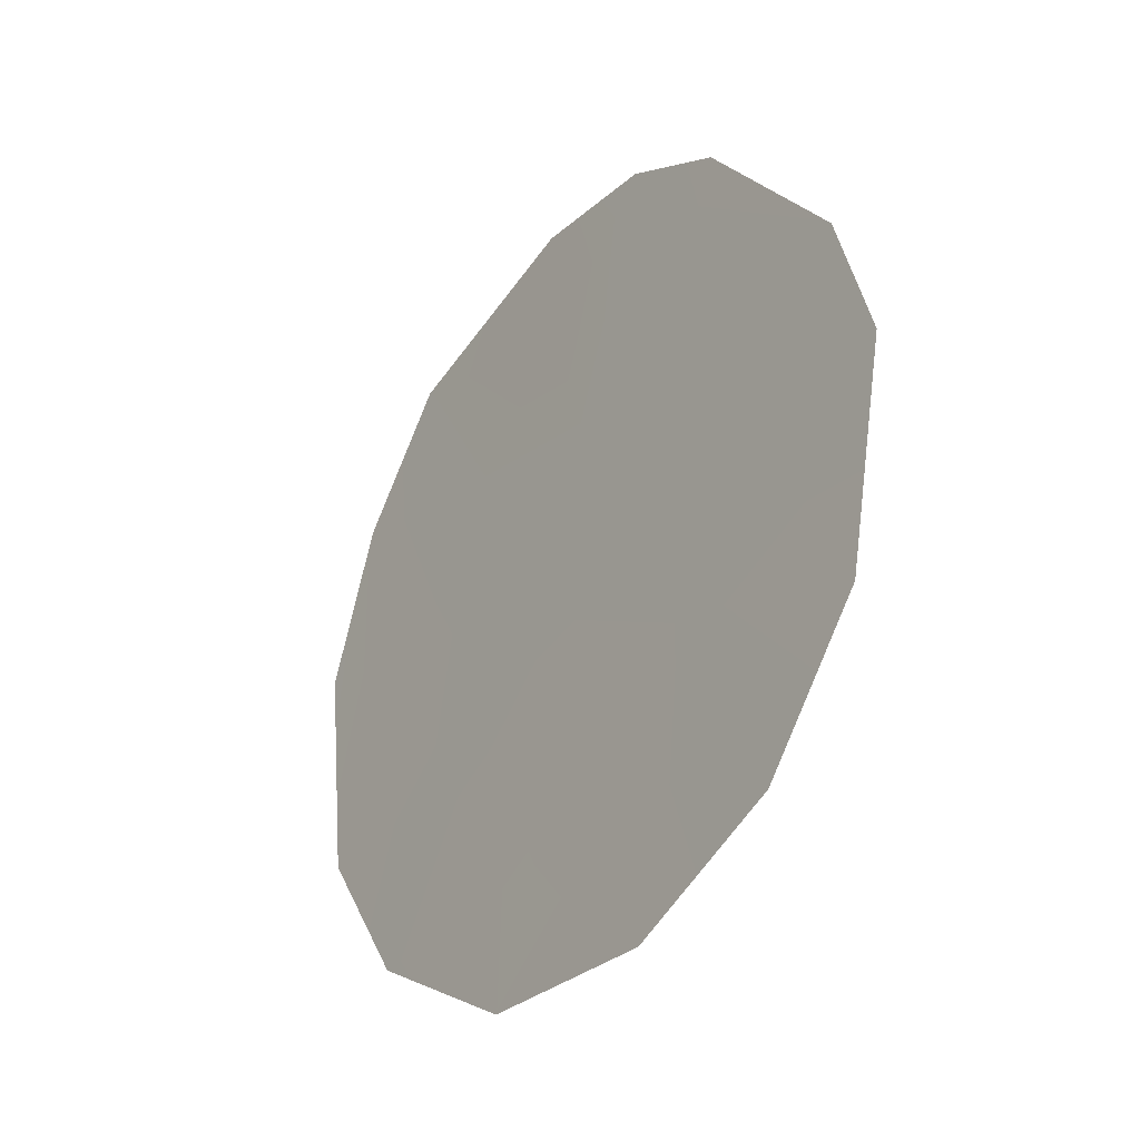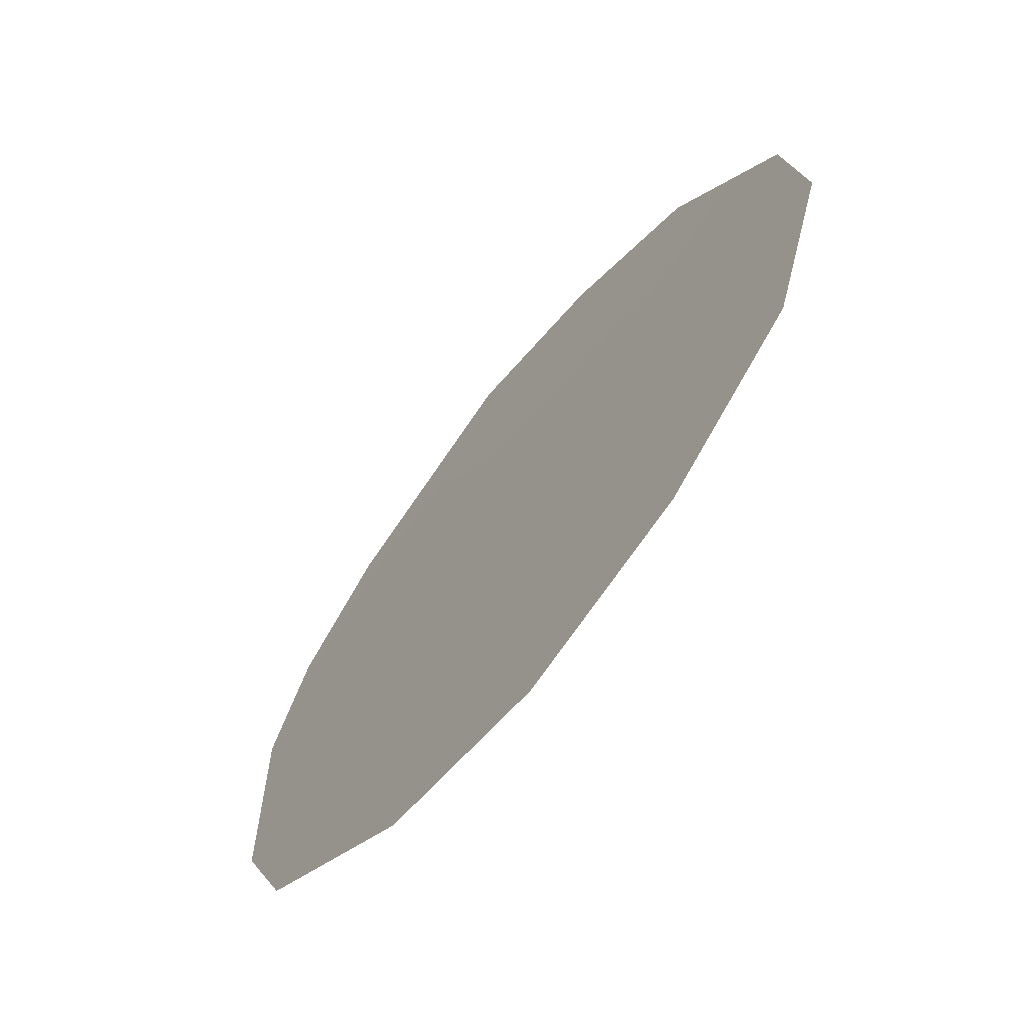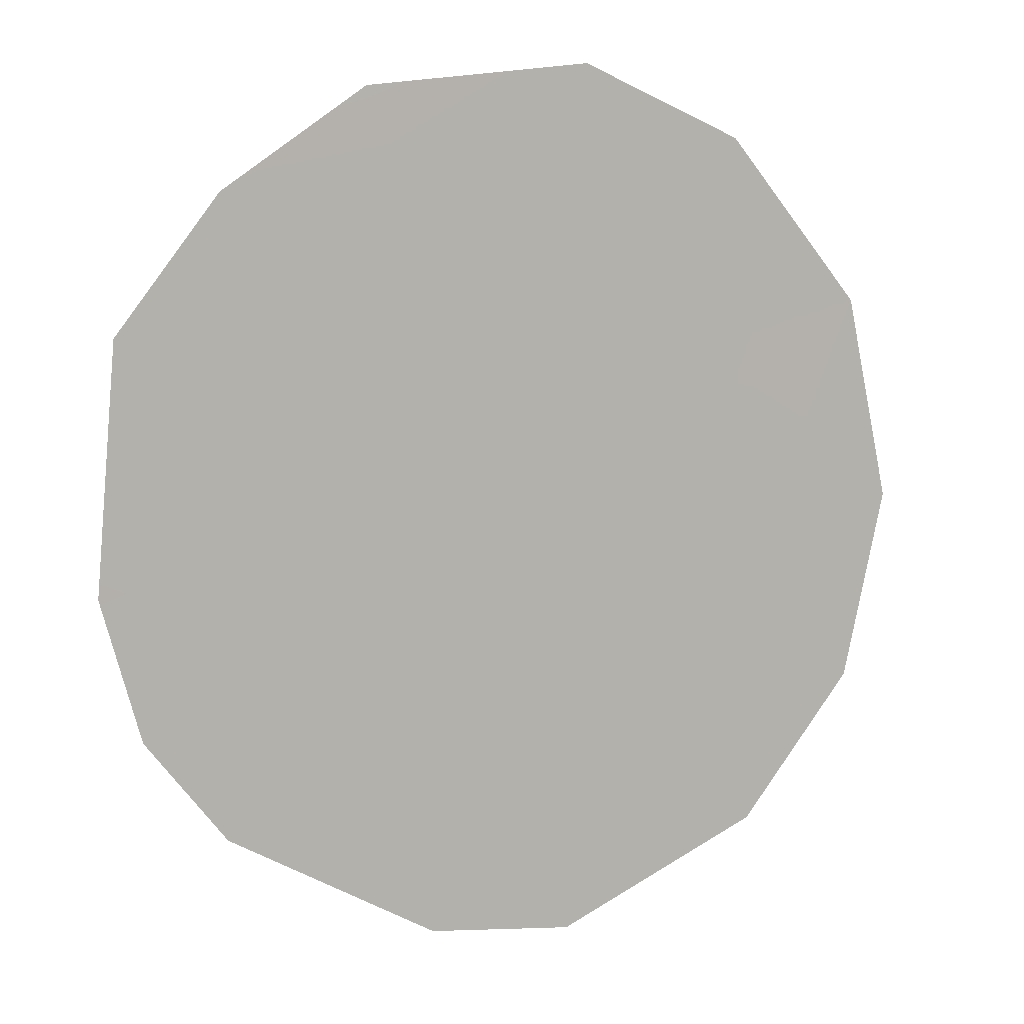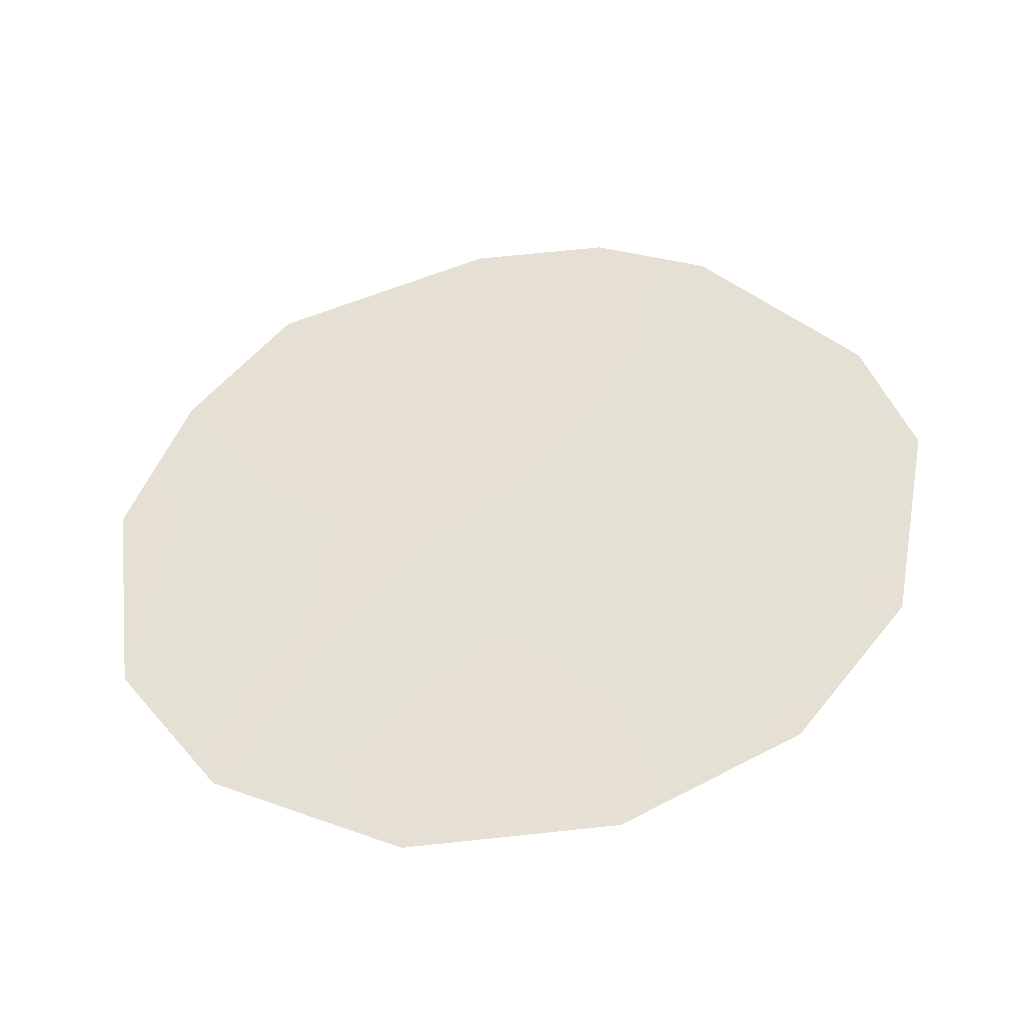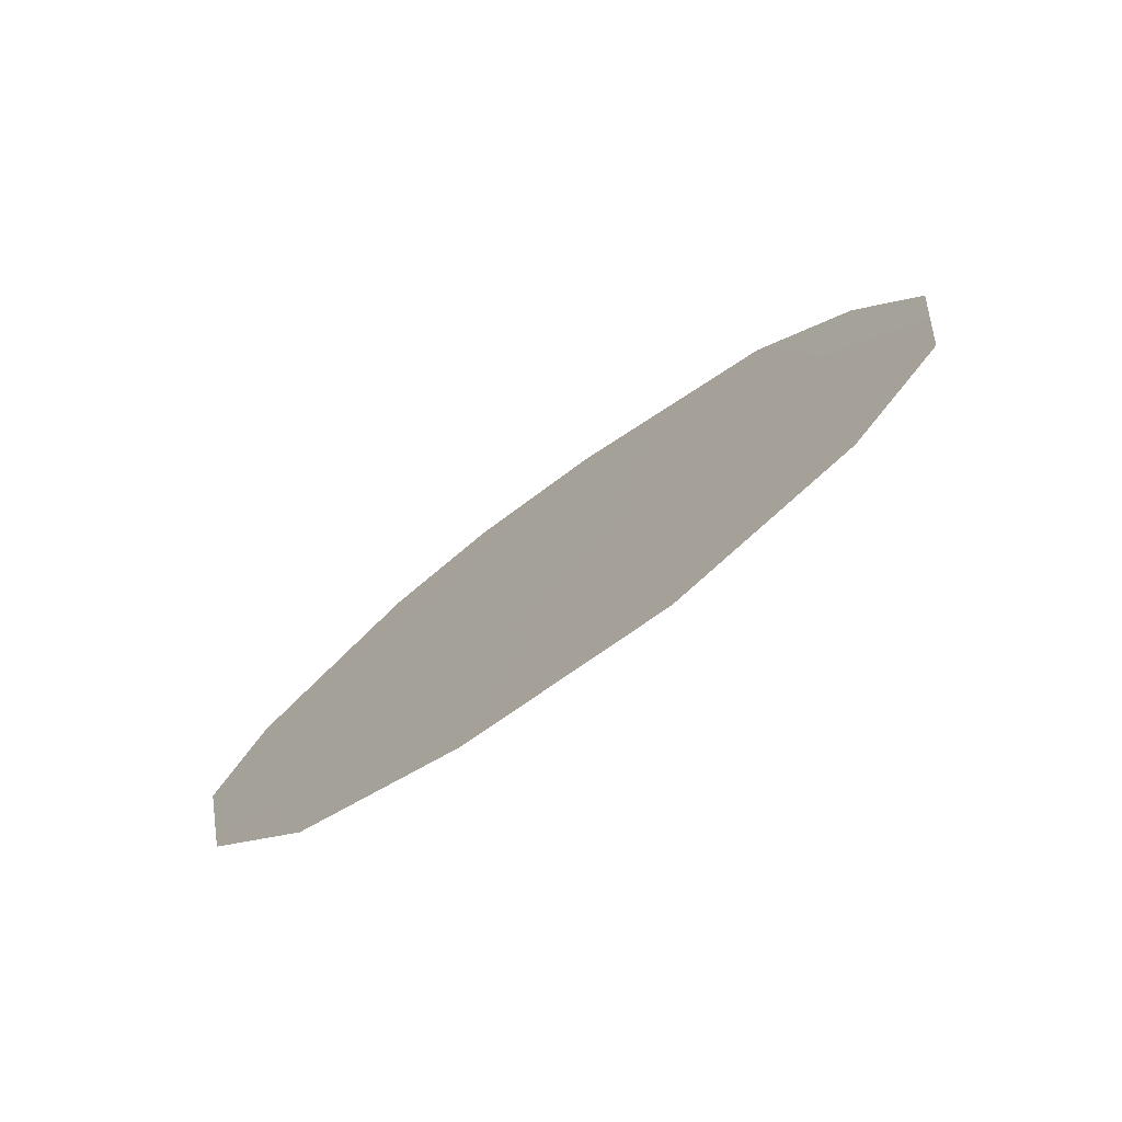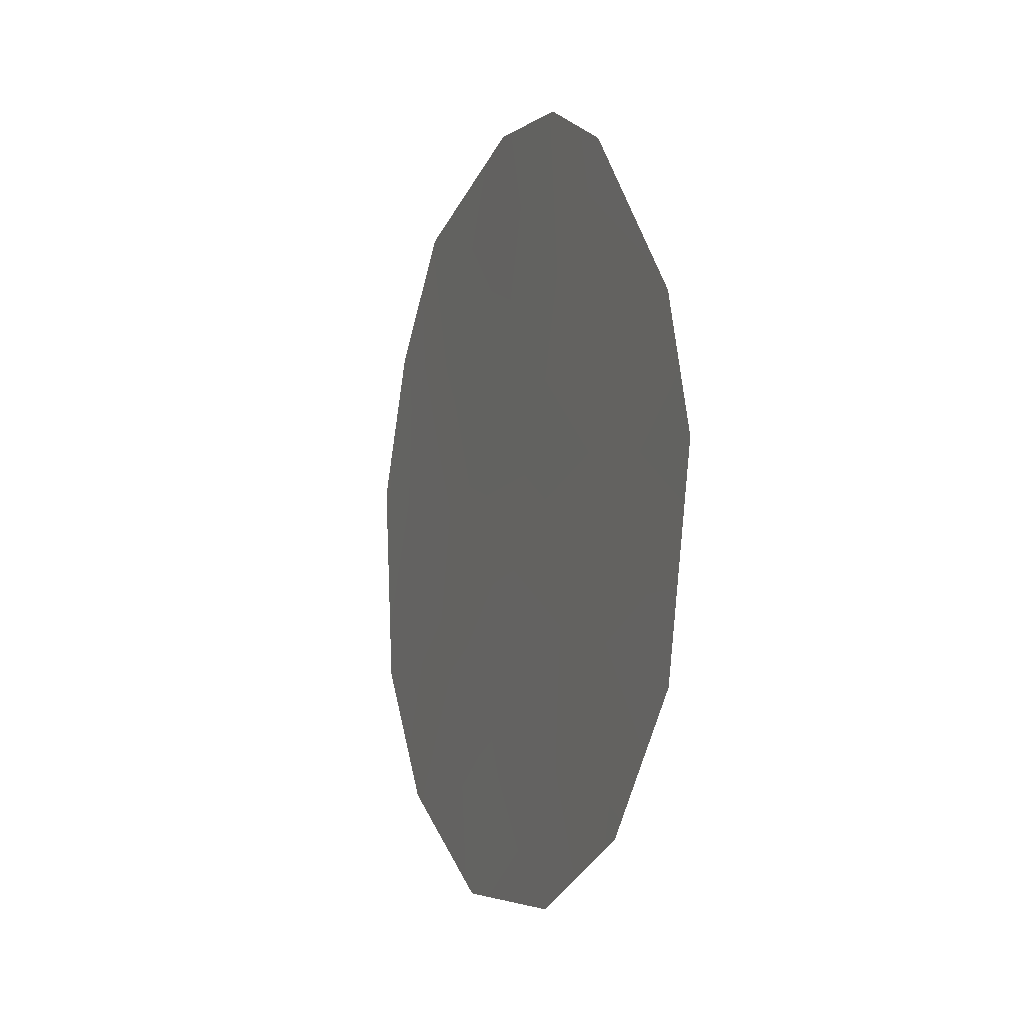
<metadata>
{"format":"obj","ext":"obj","renderer":"f3d","projection":"perspective","resolution":1024,"background":"white","views":[{"elev":-28.1,"azim":174.0,"up":"+Y"},{"elev":-14.8,"azim":-25.4,"up":"+Z"},{"elev":41.9,"azim":-115.4,"up":"+Z"},{"elev":-41.4,"azim":129.0,"up":"+Y"},{"elev":-77.5,"azim":-24.0,"up":"+Y"},{"elev":-3.4,"azim":-170.9,"up":"+Y"}]}
</metadata>
<code>
v -79.32 -8.219 77.94
v -77.65 -8.832 80.81
v -78.39 -11.76 79.45
v -80.65 -10.06 75.62
v -80.42 -12.28 75.99
v -80.42 -8.682 76.05
v -76.6 -8.403 82.63
v -76.26 -10.03 83.14
v -76.39 -12.28 82.87
v -76.92 -13.69 81.93
v -77.87 -14.64 80.26
v -78.94 -14.58 78.46
v -78.3 -6.338 79.76
v -77.15 -7.099 81.74
v -79.03 -6.389 78.51
v -79.83 -13.73 76.95
v -77.42 -12.02 81.12
v -79.39 -11.71 77.75
v -77.83 -10.47 80.45
v -79.85 -10.14 77.01
v -78.08 -13.39 79.93
v -79.62 -6.928 77.47
v -77.02 -10.26 81.85
v -78.7 -9.743 78.98
v -78.94 -13.07 78.49
v -78.33 -7.672 79.66
f 21 11 12
f 3 24 19
f 18 25 16
f 20 24 18
f 23 8 9
f 19 23 17
f 23 7 8
f 19 17 3
f 6 20 4
f 1 6 22
f 26 24 1
f 9 17 23
f 10 17 9
f 10 21 17
f 21 10 11
f 13 14 26
f 3 17 21
f 19 24 2
f 15 1 22
f 19 2 23
f 12 25 21
f 18 16 5
f 20 1 24
f 2 14 7
f 25 12 16
f 15 26 1
f 26 15 13
f 18 24 3
f 18 3 25
f 6 1 20
f 2 24 26
f 23 2 7
f 25 3 21
f 20 18 5
f 4 20 5
f 2 26 14

</code>
